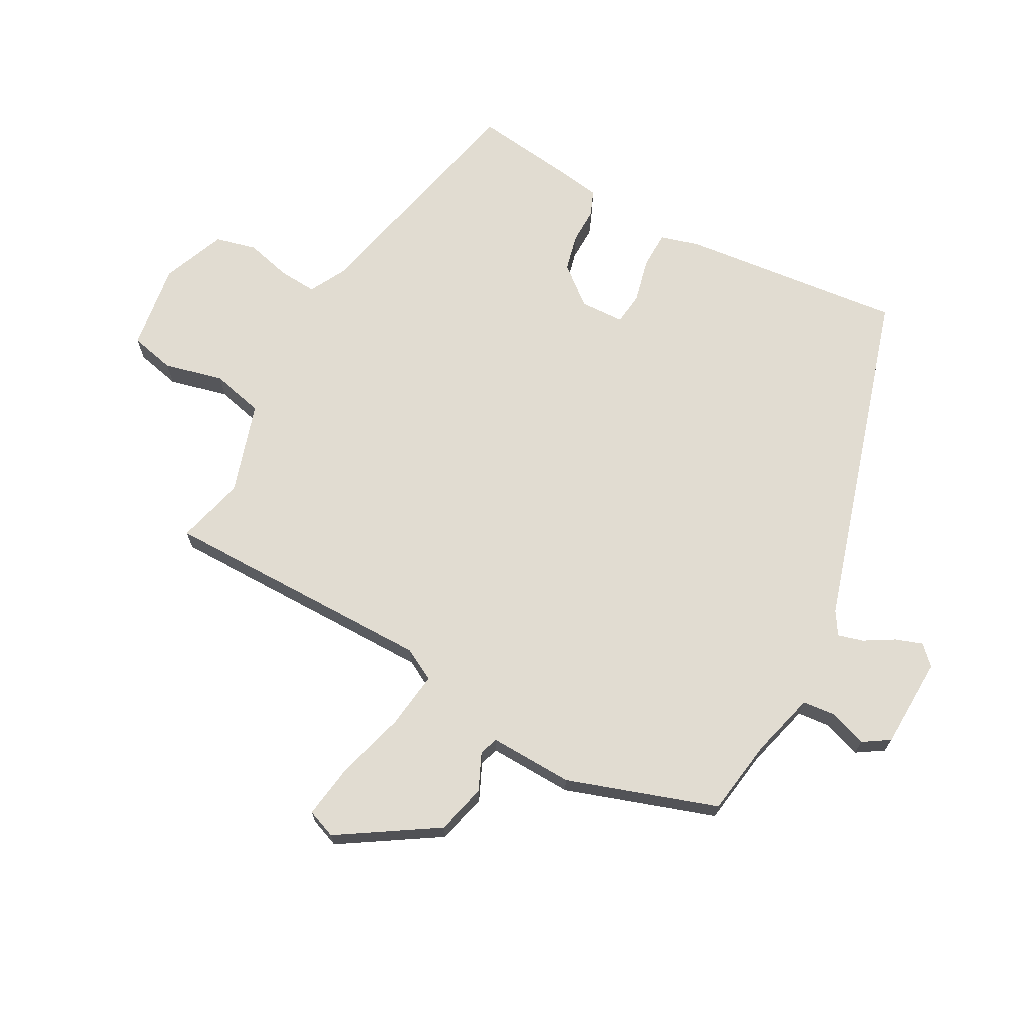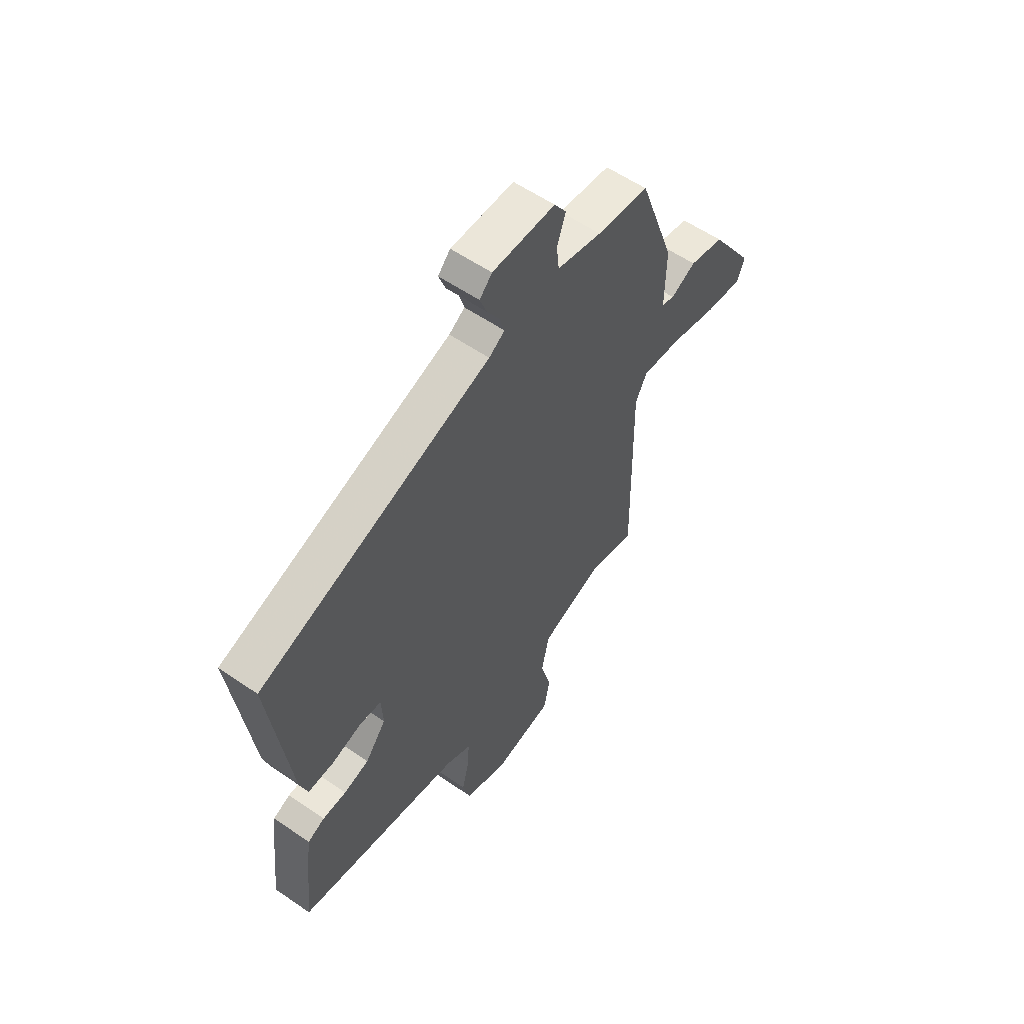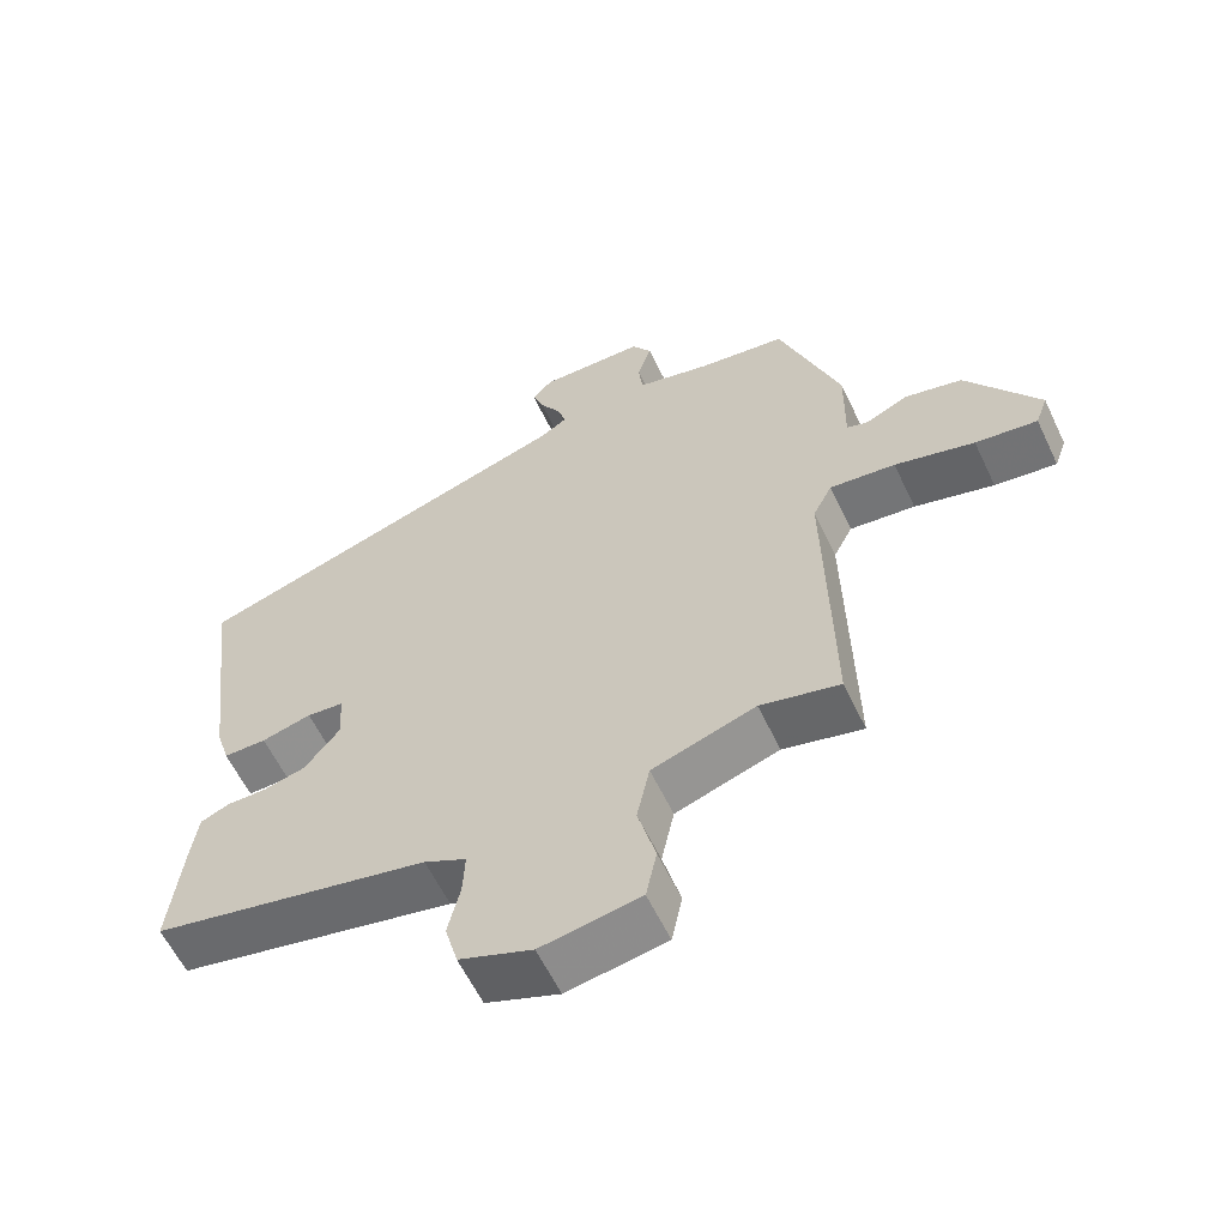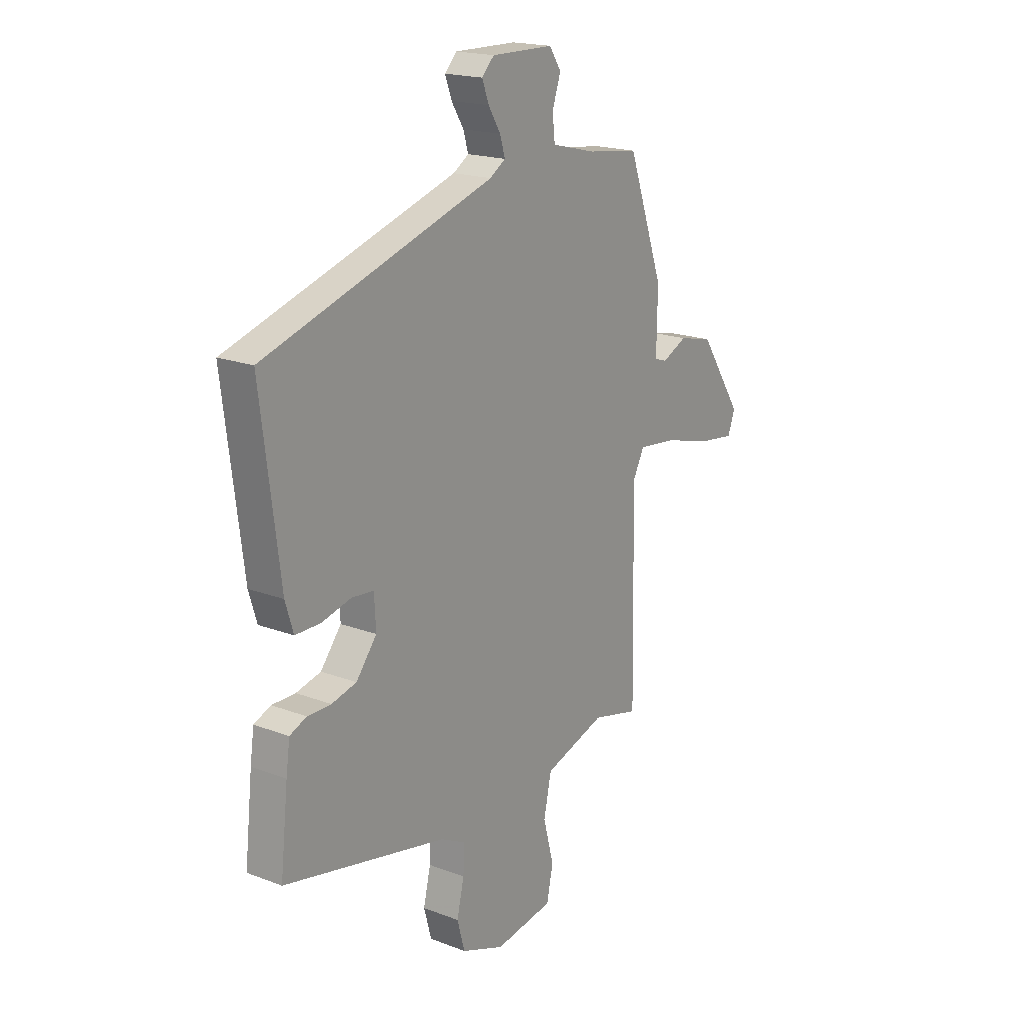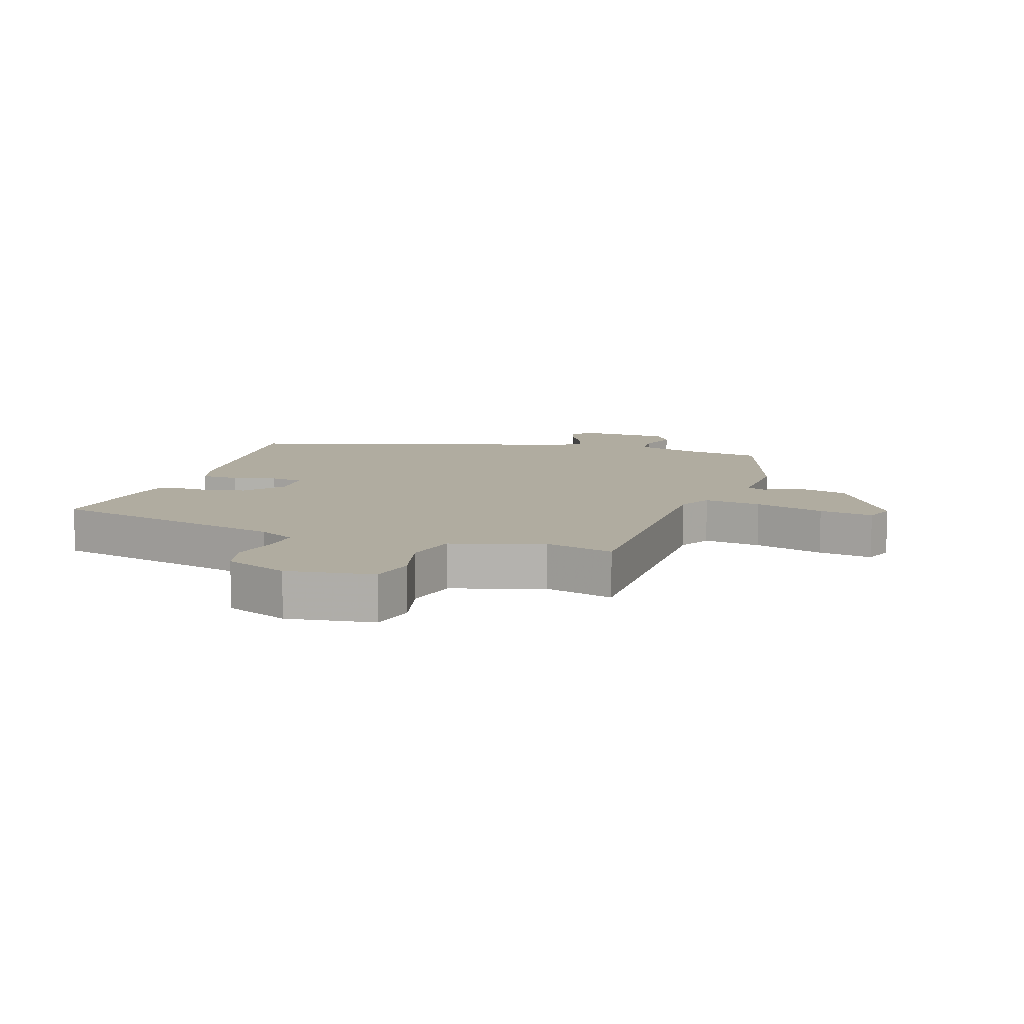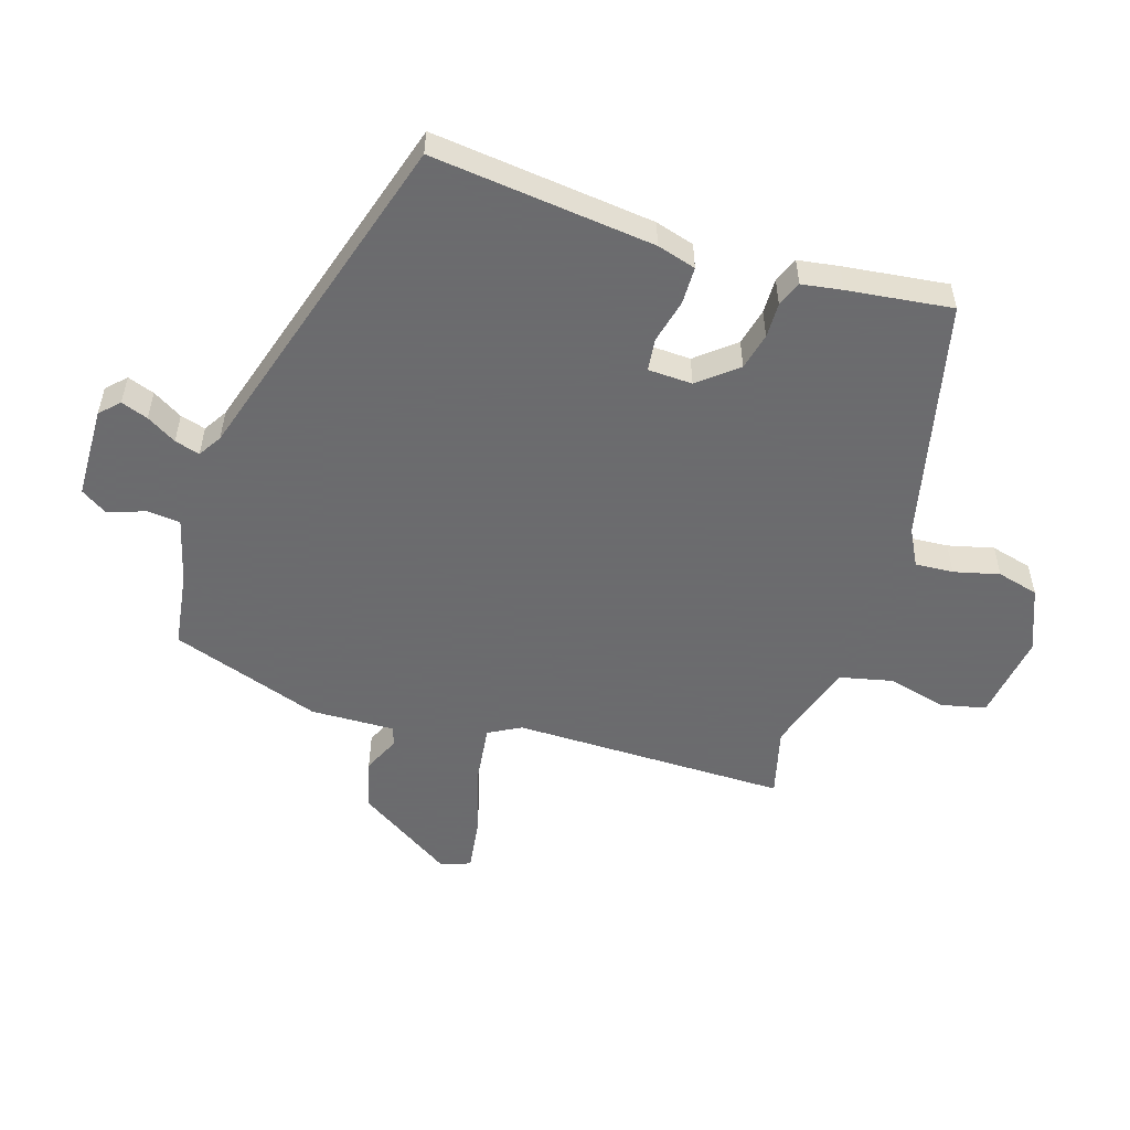
<metadata>
{"format":"obj","ext":"obj","renderer":"f3d","projection":"perspective","resolution":1024,"background":"white","views":[{"elev":69.3,"azim":-60.4,"up":"+Y"},{"elev":57.6,"azim":125.6,"up":"+Z"},{"elev":-59.9,"azim":-154.6,"up":"+Z"},{"elev":18.8,"azim":125.9,"up":"+Z"},{"elev":10.0,"azim":-160.5,"up":"+Y"},{"elev":-53.5,"azim":73.4,"up":"+Y"}]}
</metadata>
<code>
v -0.442 0.07 0.524
v -0.32 0.07 0.54
v -0.215 0.07 0.566
v -0.209 0.07 0.619
v -0.229 0.07 0.679
v -0.201 0.07 0.721
v -0.054 0.07 0.723
v -0.025 0.07 0.693
v -0.041 0.07 0.65
v -0.07 0.07 0.603
v -0.082 0.07 0.563
v -0.045 0.07 0.539
v 0.499 0.07 0.365
v 0.454 0.07 0.01
v 0.435 0.07 -0.052
v 0.375 0.07 -0.052
v 0.305 0.07 -0.034
v 0.253 0.07 -0.039
v 0.249 0.07 -0.11
v 0.298 0.07 -0.172
v 0.357 0.07 -0.187
v 0.413 0.07 -0.187
v 0.453 0.07 -0.204
v 0.462 0.07 -0.269
v 0.48 0.07 -0.436
v 0.092 0.07 -0.518
v 0.033 0.07 -0.548
v 0.036 0.07 -0.609
v 0.053 0.07 -0.682
v 0.035 0.07 -0.748
v -0.067 0.07 -0.787
v -0.206 0.07 -0.764
v -0.221 0.07 -0.692
v -0.196 0.07 -0.598
v -0.214 0.07 -0.513
v -0.359 0.07 -0.465
v -0.47 0.07 -0.492
v -0.462 0.07 -0.052
v -0.489 0.07 0
v -0.581 0.07 -0.01
v -0.693 0.07 -0.04
v -0.78 0.07 -0.051
v -0.797 0.07 -0.004
v -0.695 0.07 0.15
v -0.614 0.07 0.169
v -0.555 0.07 0.141
v -0.525 0.07 0.151
v -0.527 0.07 0.285
v -0.442 0 0.524
v -0.32 0 0.54
v -0.215 0 0.566
v -0.209 0 0.619
v -0.229 0 0.679
v -0.201 0 0.721
v -0.054 0 0.723
v -0.025 0 0.693
v -0.041 0 0.65
v -0.07 0 0.603
v -0.082 0 0.563
v -0.045 0 0.539
v 0.499 0 0.365
v 0.454 0 0.01
v 0.435 0 -0.052
v 0.375 0 -0.052
v 0.305 0 -0.034
v 0.253 0 -0.039
v 0.249 0 -0.11
v 0.298 0 -0.172
v 0.357 0 -0.187
v 0.413 0 -0.187
v 0.453 0 -0.204
v 0.462 0 -0.269
v 0.48 0 -0.436
v 0.092 0 -0.518
v 0.033 0 -0.548
v 0.036 0 -0.609
v 0.053 0 -0.682
v 0.035 0 -0.748
v -0.067 0 -0.787
v -0.206 0 -0.764
v -0.221 0 -0.692
v -0.196 0 -0.598
v -0.214 0 -0.513
v -0.359 0 -0.465
v -0.47 0 -0.492
v -0.462 0 -0.052
v -0.489 0 0
v -0.581 0 -0.01
v -0.693 0 -0.04
v -0.78 0 -0.051
v -0.797 0 -0.004
v -0.695 0 0.15
v -0.614 0 0.169
v -0.555 0 0.141
v -0.525 0 0.151
v -0.527 0 0.285
f 47 48 1 2
f 43 44 45 46
f 43 46 47
f 40 41 42 43
f 39 40 43 47
f 38 39 47 2
f 36 37 38 2
f 31 32 33 34
f 31 34 35
f 28 29 30 31
f 27 28 31 35
f 26 27 35 36
f 21 22 23 24
f 20 21 24 25
f 19 20 25 26
f 14 15 16 17
f 12 13 14 17
f 11 12 17 18
f 7 8 9 10
f 7 10 11
f 4 5 6 7
f 3 4 7 11
f 18 19 26 36
f 11 18 36
f 2 3 11 36
f 50 49 96 95
f 94 93 92 91
f 95 94 91
f 91 90 89 88
f 95 91 88 87
f 50 95 87 86
f 50 86 85 84
f 82 81 80 79
f 83 82 79
f 79 78 77 76
f 83 79 76 75
f 84 83 75 74
f 72 71 70 69
f 73 72 69 68
f 74 73 68 67
f 65 64 63 62
f 65 62 61 60
f 66 65 60 59
f 58 57 56 55
f 59 58 55
f 55 54 53 52
f 59 55 52 51
f 84 74 67 66
f 84 66 59
f 84 59 51 50
f 1 49 50 2
f 2 50 51 3
f 3 51 52 4
f 4 52 53 5
f 5 53 54 6
f 6 54 55 7
f 7 55 56 8
f 8 56 57 9
f 9 57 58 10
f 10 58 59 11
f 11 59 60 12
f 12 60 61 13
f 13 61 62 14
f 14 62 63 15
f 15 63 64 16
f 16 64 65 17
f 17 65 66 18
f 18 66 67 19
f 19 67 68 20
f 20 68 69 21
f 21 69 70 22
f 22 70 71 23
f 23 71 72 24
f 24 72 73 25
f 25 73 74 26
f 26 74 75 27
f 27 75 76 28
f 28 76 77 29
f 29 77 78 30
f 30 78 79 31
f 31 79 80 32
f 32 80 81 33
f 33 81 82 34
f 34 82 83 35
f 35 83 84 36
f 36 84 85 37
f 37 85 86 38
f 38 86 87 39
f 39 87 88 40
f 40 88 89 41
f 41 89 90 42
f 42 90 91 43
f 43 91 92 44
f 44 92 93 45
f 45 93 94 46
f 46 94 95 47
f 47 95 96 48
f 48 96 49 1

</code>
